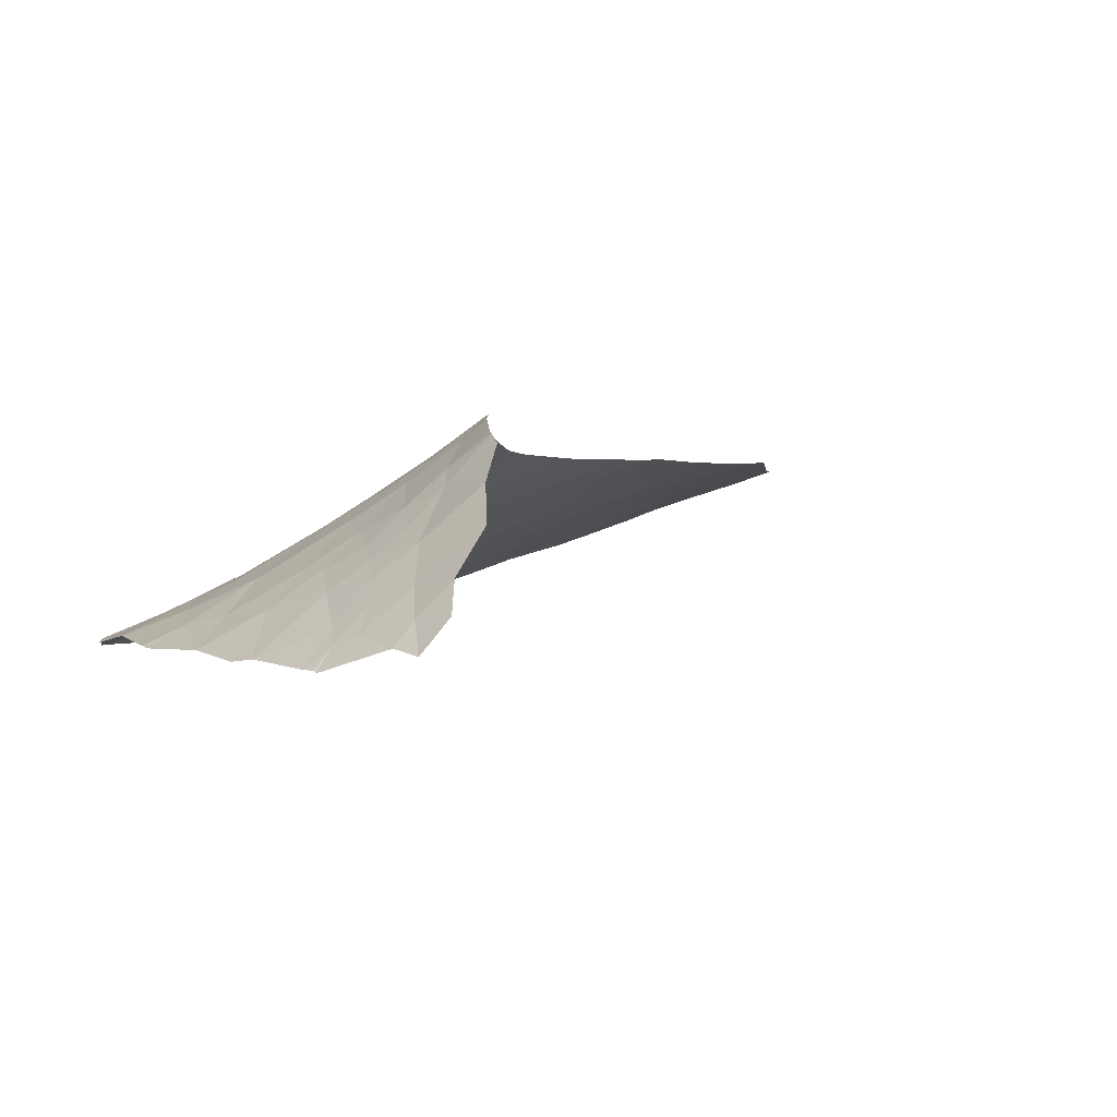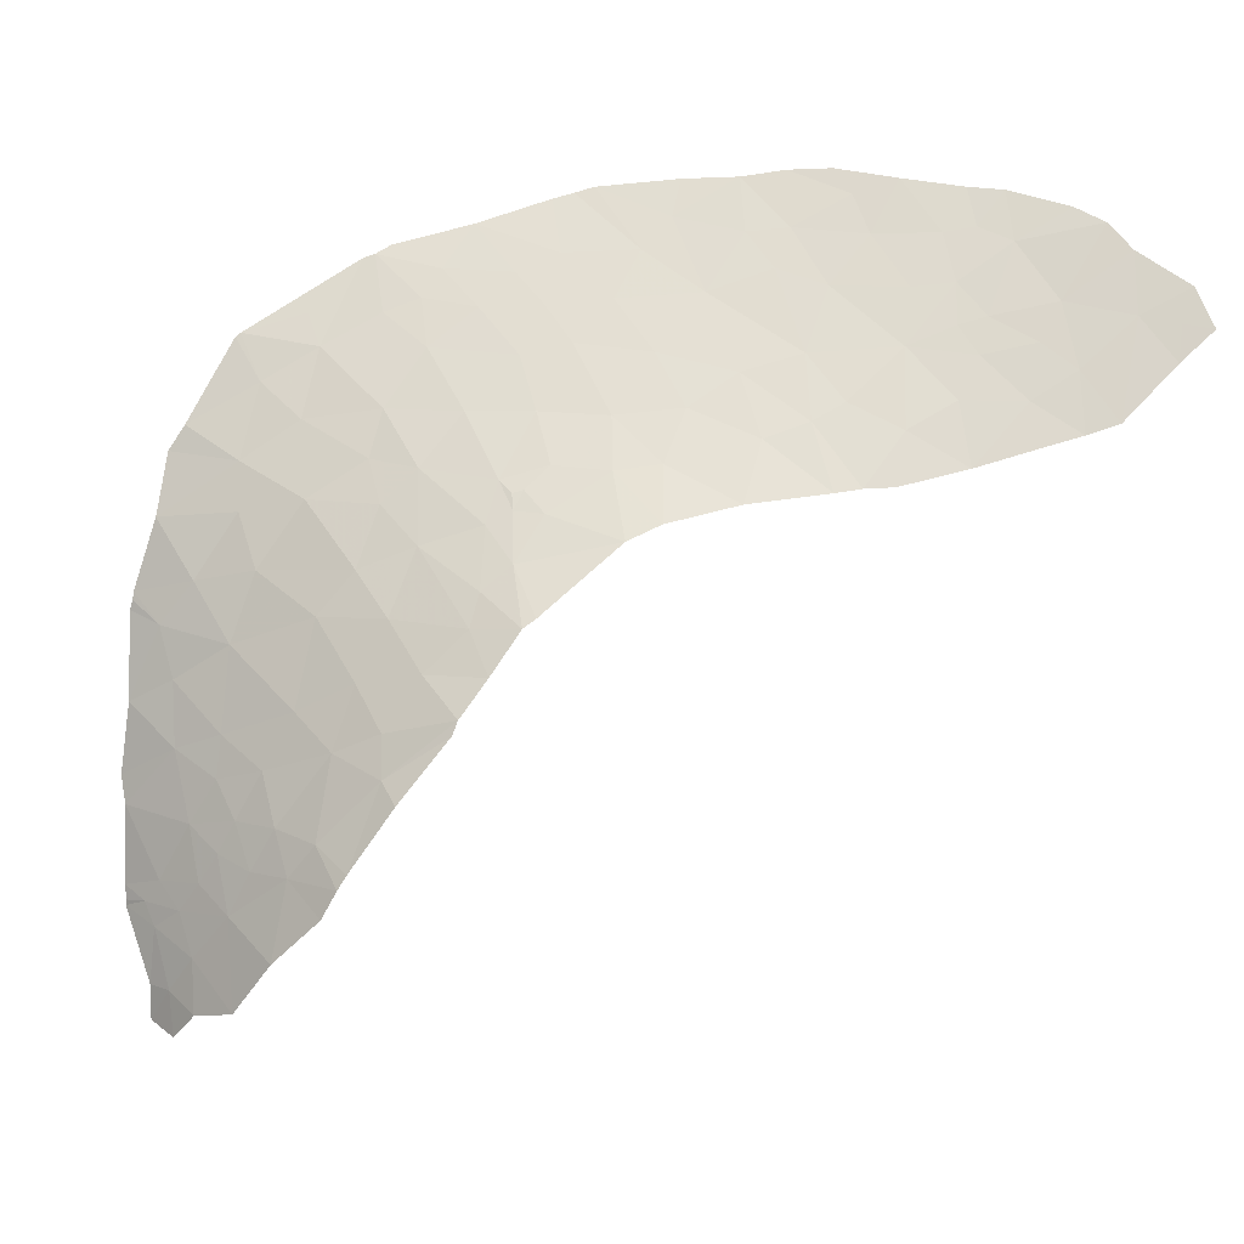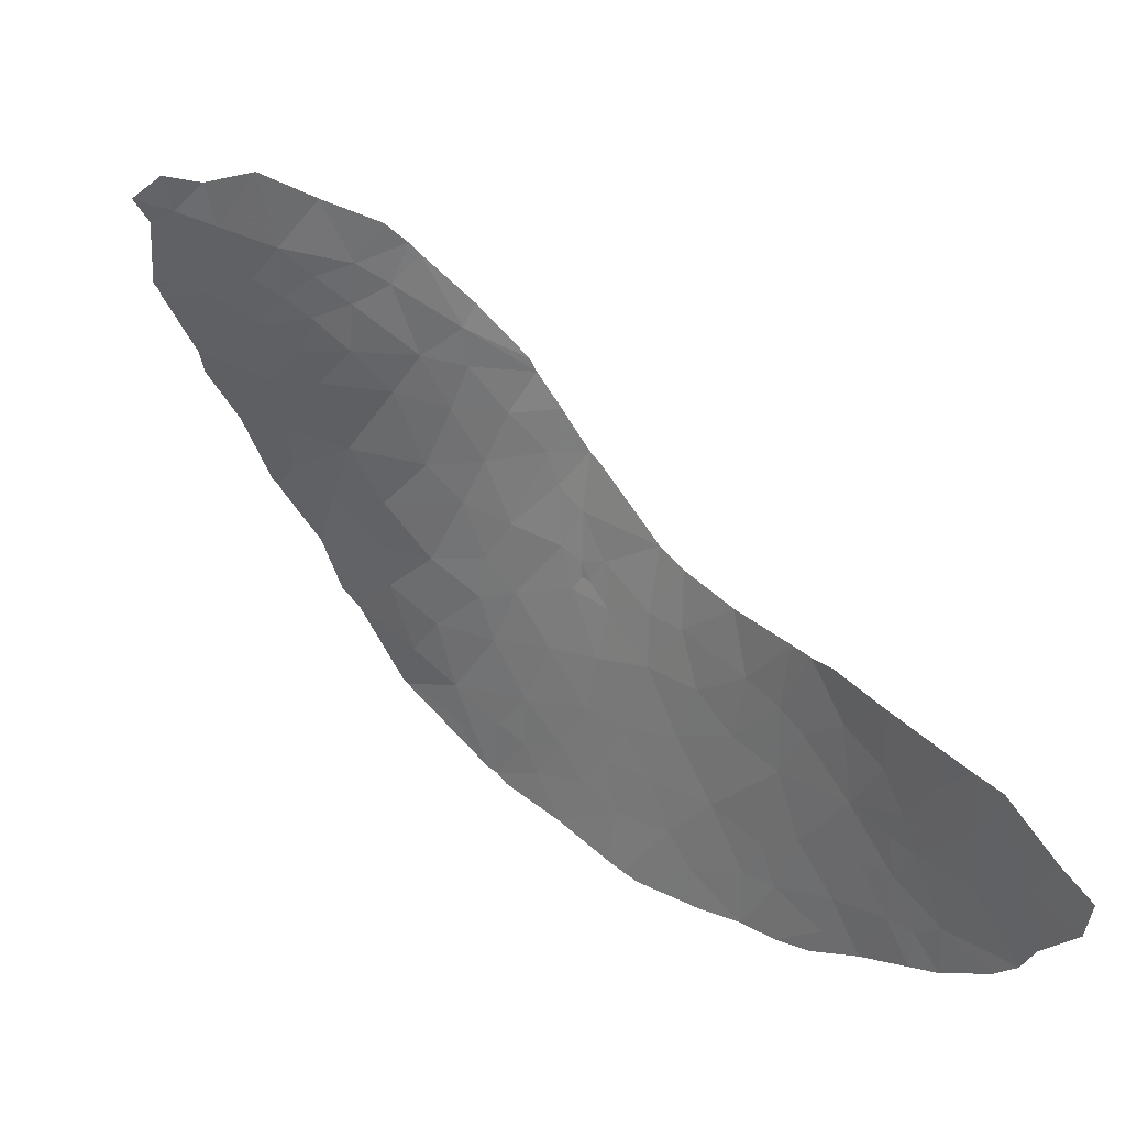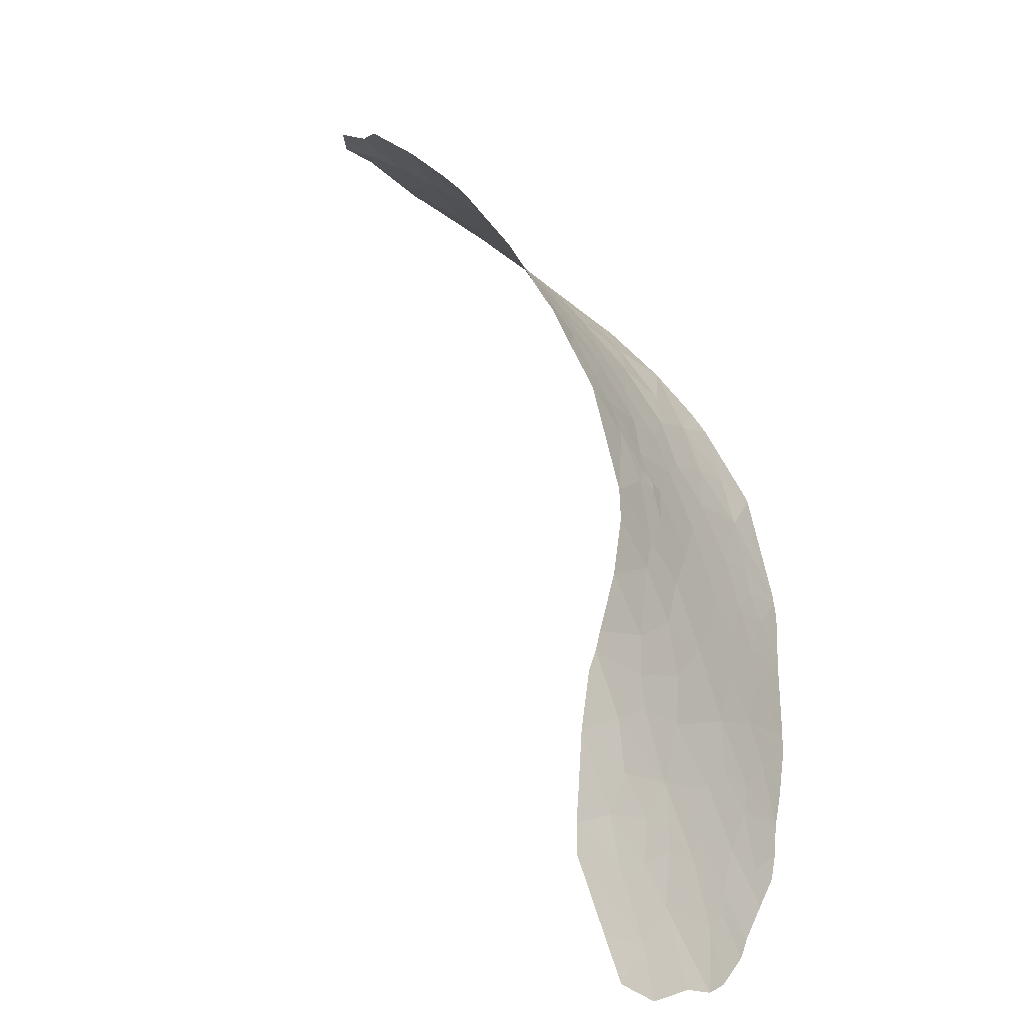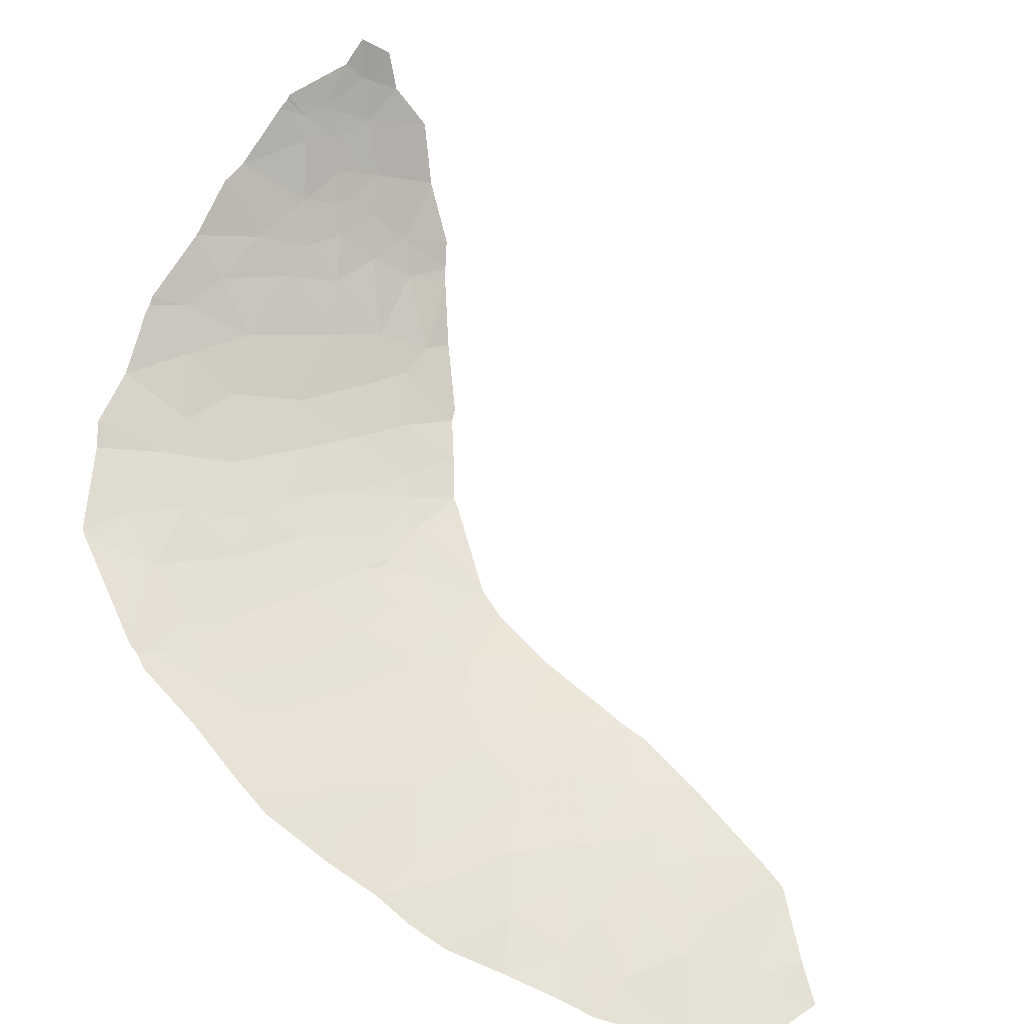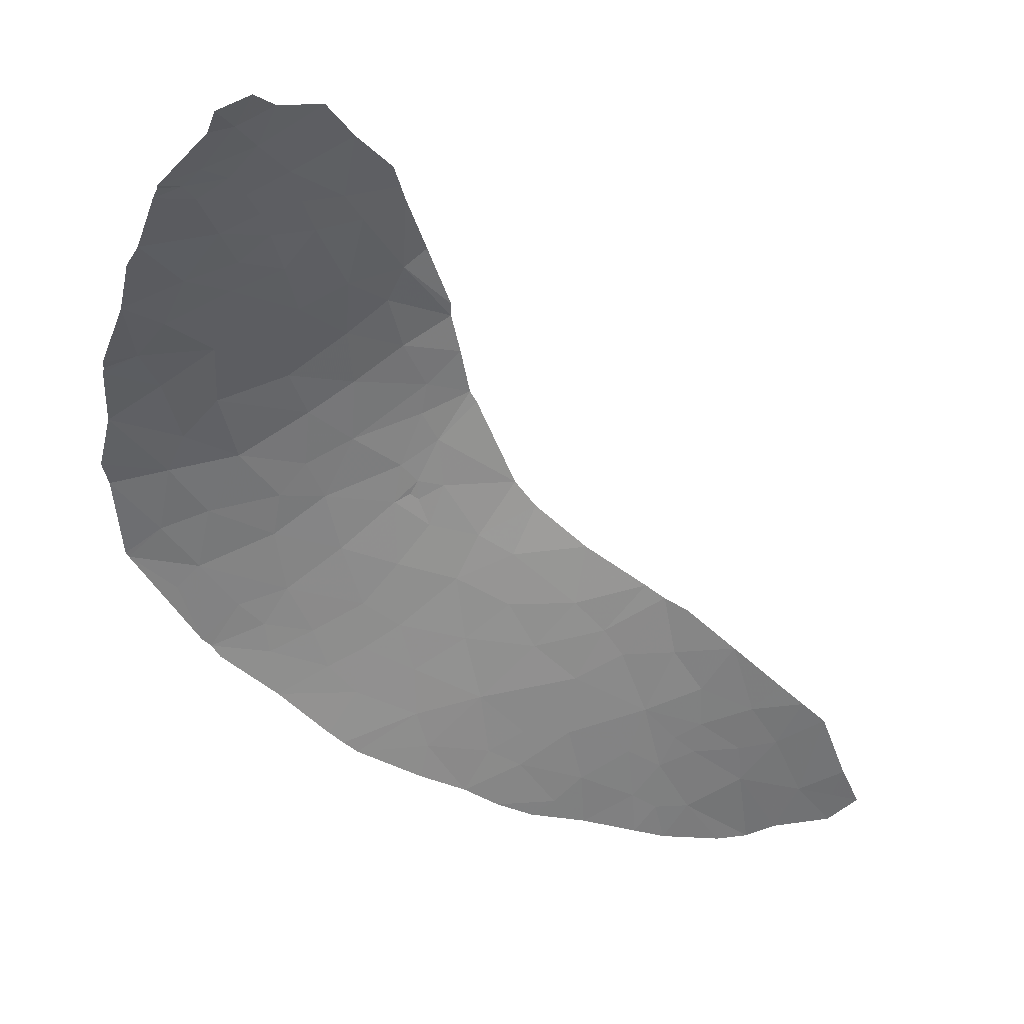
<metadata>
{"format":"obj","ext":"obj","renderer":"f3d","projection":"perspective","resolution":1024,"background":"white","views":[{"elev":49.5,"azim":147.9,"up":"+Y"},{"elev":39.1,"azim":-156.5,"up":"+Z"},{"elev":-12.0,"azim":-136.2,"up":"+Y"},{"elev":10.1,"azim":-73.8,"up":"+Y"},{"elev":-60.4,"azim":156.4,"up":"+Y"},{"elev":0.2,"azim":173.3,"up":"+Y"}]}
</metadata>
<code>
v -4.984 58.8 93.78
v -5.975 57.76 94.31
v -4.402 57.84 94.43
v -4.084 58.76 93.92
v -8.052 59.33 92.92
v -8.993 59.16 92.85
v -9.007 58.41 93.38
v -9.189 59.87 92.3
v -7.526 58.17 93.82
v -1.374 64.74 91.25
v -2.211 63.97 91.45
v -3.236 65.23 90.67
v -0.336 63.52 91.95
v -1.521 62.59 92.21
v -0.1468 60.05 93.66
v -1.444 61.01 93.01
v -1.902 59.65 93.69
v 1.391 59.29 94.2
v 0.4281 58.84 94.36
v -3.405 59.11 93.8
v -3.558 58.01 94.4
v -4.076 60.02 93.19
v -4.989 60.45 92.79
v -6.377 59.63 93.05
v -4.414 60.86 92.65
v -6.227 60.55 92.49
v -5.091 61.27 92.28
v -7.213 60.76 92.16
v -6.431 61.73 91.72
v -7.093 62.41 91.16
v -7.774 61.89 91.29
v -3.51 61.68 92.35
v -2.753 63.28 91.68
v -4.165 63.35 91.37
v -3.768 64.88 90.7
v -4.397 64.54 90.7
v -5.745 63.48 90.87
v -4.988 62.3 91.72
v -2.08 58.32 94.45
v -1.185 58.93 94.17
v -3.163 60.45 93.08
v -0.558 58.52 94.46
v 4.479 60.45 93.84
v 4.87 60.72 93.74
v 2.494 60.62 93.62
v 2.847 61.56 93.2
v 2.656 59.7 94.07
v 4.542 62.2 93.06
v 5.286 61.01 93.64
v 1.583 63.74 92.11
v 0.4248 64.69 91.54
v 1.889 65.41 91.4
v 1.078 62.05 92.81
v 2.955 62.85 92.63
v 0.774 60.46 93.56
v -1.575 66.29 90.6
v -0.1713 67.41 90.42
v 0.3796 66.08 90.97
v 1.338 66.61 90.86
v 2.682 66.89 90.81
v 0.4134 68.06 90.23
v 2.334 67.96 90.33
v 6.717 62.15 93.27
v 6.958 63.38 92.72
v 8.314 63.23 92.92
v 8.806 63.71 92.72
v 9.479 65.18 91.96
v 10.76 66.03 91.59
v 8.88 65.78 91.56
v 5.515 67.66 90.42
v 6.865 66.65 90.99
v 5.053 66.26 91.17
v 6.5 65.15 91.79
v 7.815 64.7 92.11
v 7.114 64.15 92.35
v 1.542 70.16 89.32
v 2.531 69.17 89.76
v 3.002 67.59 90.52
v 3.226 67.73 90.46
v 3.642 67.51 90.55
v 3.109 67.33 90.63
v 4.833 70.65 88.62
v 5.064 71.84 87.66
v 3.577 71.57 88.19
v 2.357 72.34 87.95
v 2.053 71.45 88.52
v 4.038 72.66 87.25
v 5.083 73.01 86.61
v 6.549 70.78 88.22
v 6.315 72.37 86.84
v 8.438 71.37 87.26
v 8.023 72.73 85.87
v 9.166 72.9 85.21
v 9.664 71.93 86.27
v 6.702 73.28 85.74
v 7.844 73.37 85.16
v 8.297 73.95 84.16
v 3.665 73.45 86.7
v 3.09 73.93 86.57
v 3.74 75.04 85.32
v 4.774 74.49 85.34
v 7.065 74 84.74
v 5.95 74.18 85.1
v 2.374 72.62 87.73
v 2.91 70.6 88.93
v 1.739 70.44 89.19
v 6.008 69.85 89.01
v 8.374 70.13 88.46
v 7.813 68.74 89.63
v 9.255 69.22 89.18
v 9.888 66.81 90.98
v 10.85 66.14 91.53
v 6.731 67.69 90.35
v 8.622 67.27 90.61
v 3.003 69.86 89.36
v 3.511 68.49 90.04
v 4.82 69.18 89.56
v 6.049 68.53 89.87
v 3.041 68.07 90.28
v 9.661 68.35 89.87
v 11.21 68.01 90.21
v 9.804 70.47 87.97
v 11.23 70.76 87.42
v 10.35 71.19 87.06
v 11.21 70.88 87.28
v 9.147 74.82 82.24
v 9.817 74.55 82.25
v 9.712 74.73 81.98
v 6.983 76.58 81.17
v 5.85 76.74 81.87
v 7.403 75.77 82.02
v 6.618 75.35 83.24
v 5.08 76.23 83.22
v 6.314 74.77 84.18
v 5.267 74.96 84.56
v 3.861 75.28 85.04
v 7.327 74.43 84.05
v 9.707 74.79 81.86
v 8.716 75.19 81.94
v 7.537 76.67 80.34
v 7.929 76.05 81.07
v 8.382 76.25 80.13
v 8.554 75.86 80.83
v 8.063 75.09 82.6
v 8.831 74.6 82.81
v 7.66 74.8 83.33
v 10.22 73.57 83.71
v 10.5 73.18 84.18
v 4.084 75.67 84.44
v 11.17 69.63 88.75
v 11.41 68.5 89.75
v 10.7 72.25 85.53
v 11.22 71 87.08
v 4.377 63.47 92.47
v 3.399 64.11 92.1
v 5.341 62.95 92.79
v 8.566 63.54 92.8
v 5.777 63.97 92.34
v 4.418 64.72 91.88
v 3.511 65.82 91.31
v -0.171 61.04 93.16
v -6.79 57.86 94.17
v -8.418 61.4 91.47
v -9.723 59.01 92.81
f 3 1 2
f 3 4 1
f 7 5 6
f 5 8 6
f 9 5 7
f 12 11 10
f 11 14 13
f 13 10 11
f 17 15 16
f 19 18 15
f 4 21 20
f 4 3 21
f 22 1 4
f 23 1 22
f 23 24 1
f 23 22 25
f 23 27 26
f 26 24 23
f 29 28 26
f 26 27 29
f 29 30 31
f 31 28 29
f 24 26 28
f 23 25 27
f 34 32 33
f 33 35 34
f 34 35 36
f 34 36 37
f 37 38 34
f 32 34 38
f 39 20 21
f 39 17 20
f 40 17 39
f 41 32 22
f 25 22 32
f 41 17 16
f 16 32 41
f 41 20 17
f 41 22 20
f 22 4 20
f 40 42 19
f 40 39 42
f 46 43 44
f 46 45 43
f 45 47 43
f 49 48 44
f 52 51 50
f 54 53 46
f 45 18 47
f 45 53 55
f 55 18 45
f 58 57 56
f 58 56 10
f 10 51 58
f 10 13 51
f 60 59 52
f 59 58 52
f 57 58 59
f 59 61 57
f 62 59 60
f 62 61 59
f 65 64 63
f 68 67 66
f 69 67 68
f 72 71 70
f 72 73 71
f 73 69 71
f 73 74 69
f 73 75 74
f 77 61 62
f 77 76 61
f 80 79 78
f 78 81 80
f 84 82 83
f 84 85 86
f 83 88 87
f 90 83 89
f 89 91 90
f 94 93 92
f 92 91 94
f 95 88 90
f 97 96 93
f 88 98 87
f 95 92 96
f 93 96 92
f 90 88 83
f 92 90 91
f 92 95 90
f 98 100 99
f 98 101 100
f 98 88 101
f 103 95 102
f 104 98 99
f 106 105 86
f 84 105 82
f 84 86 105
f 107 89 82
f 108 89 107
f 107 109 108
f 108 109 110
f 68 111 69
f 68 112 111
f 113 70 71
f 71 69 114
f 106 77 115
f 70 116 80
f 70 117 116
f 118 113 109
f 118 70 113
f 113 71 114
f 114 109 113
f 106 76 77
f 118 117 70
f 80 116 119
f 118 107 117
f 118 109 107
f 79 80 119
f 120 109 114
f 120 114 111
f 111 121 120
f 114 69 111
f 121 111 112
f 124 91 122
f 122 123 124
f 124 123 125
f 128 126 127
f 131 129 130
f 130 132 131
f 133 132 130
f 132 135 134
f 134 103 102
f 134 135 103
f 100 101 136
f 101 135 136
f 134 102 137
f 137 132 134
f 97 137 102
f 139 126 138
f 138 126 128
f 142 140 141
f 142 141 143
f 139 138 143
f 143 141 139
f 131 141 129
f 141 140 129
f 131 139 141
f 131 144 139
f 144 126 139
f 144 145 126
f 127 126 145
f 146 145 144
f 146 97 145
f 145 97 147
f 147 127 145
f 147 93 148
f 147 97 93
f 146 132 137
f 137 97 146
f 133 135 132
f 133 149 135
f 149 136 135
f 146 144 132
f 132 144 131
f 110 122 108
f 110 150 122
f 150 123 122
f 150 120 151
f 150 110 120
f 121 151 120
f 120 110 109
f 117 107 82
f 117 82 105
f 105 115 117
f 106 115 105
f 115 77 116
f 116 117 115
f 77 119 116
f 103 135 101
f 88 95 103
f 103 101 88
f 97 102 96
f 85 87 98
f 98 104 85
f 102 95 96
f 93 152 148
f 94 152 93
f 94 91 124
f 152 124 153
f 152 94 124
f 125 153 124
f 108 122 91
f 108 91 89
f 83 82 89
f 84 87 85
f 84 83 87
f 79 119 78
f 78 119 62
f 54 154 155
f 50 155 52
f 50 54 155
f 48 49 63
f 63 156 48
f 156 154 48
f 77 62 119
f 157 66 74
f 74 75 157
f 72 70 80
f 74 66 69
f 69 66 67
f 157 64 65
f 157 75 64
f 159 158 73
f 73 72 159
f 75 73 158
f 158 154 156
f 156 63 64
f 64 158 156
f 75 158 64
f 155 159 160
f 160 52 155
f 155 154 159
f 52 160 60
f 160 159 72
f 154 158 159
f 62 60 78
f 160 80 60
f 160 72 80
f 81 60 80
f 81 78 60
f 52 58 51
f 50 51 13
f 13 53 50
f 14 53 13
f 54 50 53
f 54 48 154
f 46 44 48
f 48 54 46
f 45 46 53
f 40 15 17
f 40 19 15
f 15 18 55
f 161 53 14
f 14 16 161
f 161 55 53
f 161 15 55
f 16 15 161
f 32 14 33
f 16 14 32
f 35 33 11
f 11 12 35
f 11 33 14
f 12 10 56
f 38 27 32
f 32 27 25
f 38 29 27
f 29 37 30
f 29 38 37
f 5 24 28
f 9 24 5
f 9 162 24
f 5 163 8
f 5 28 163
f 28 31 163
f 162 1 24
f 162 2 1
f 6 164 7
f 8 164 6

</code>
